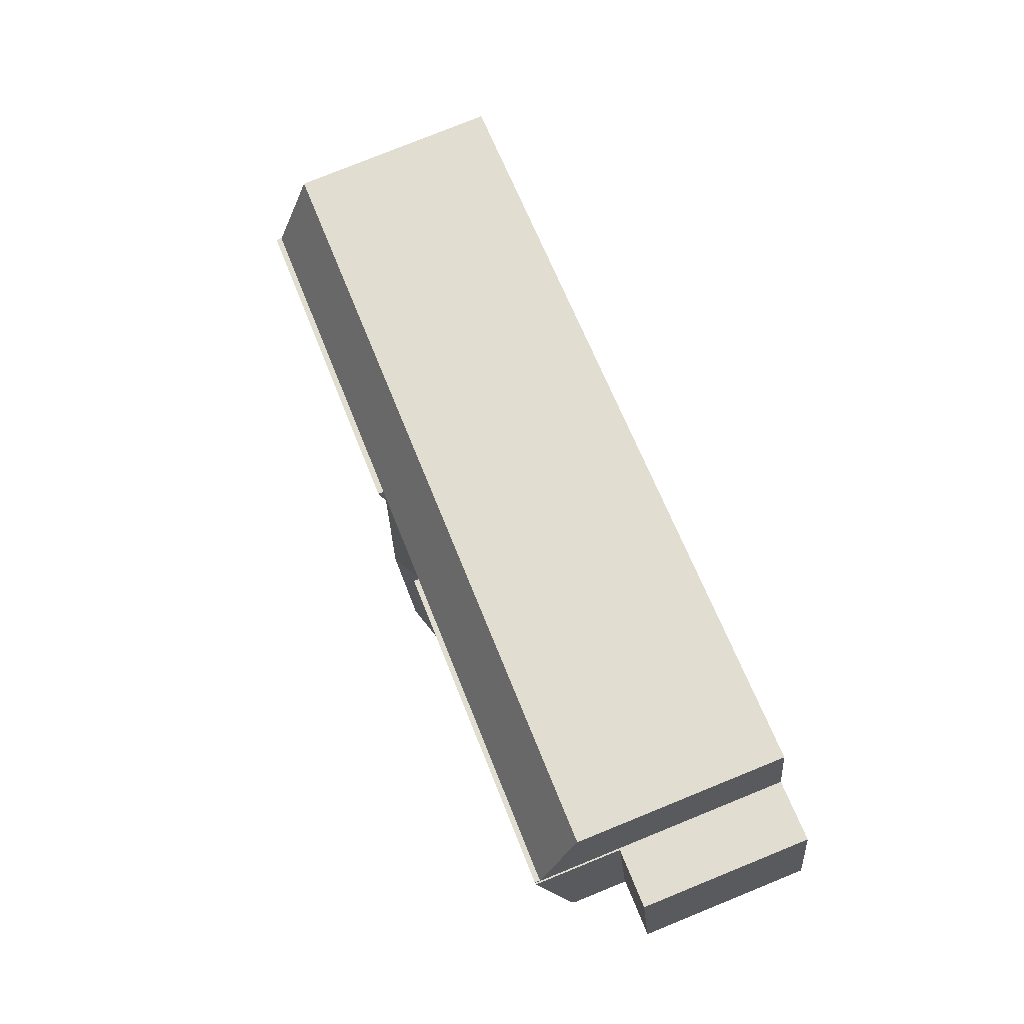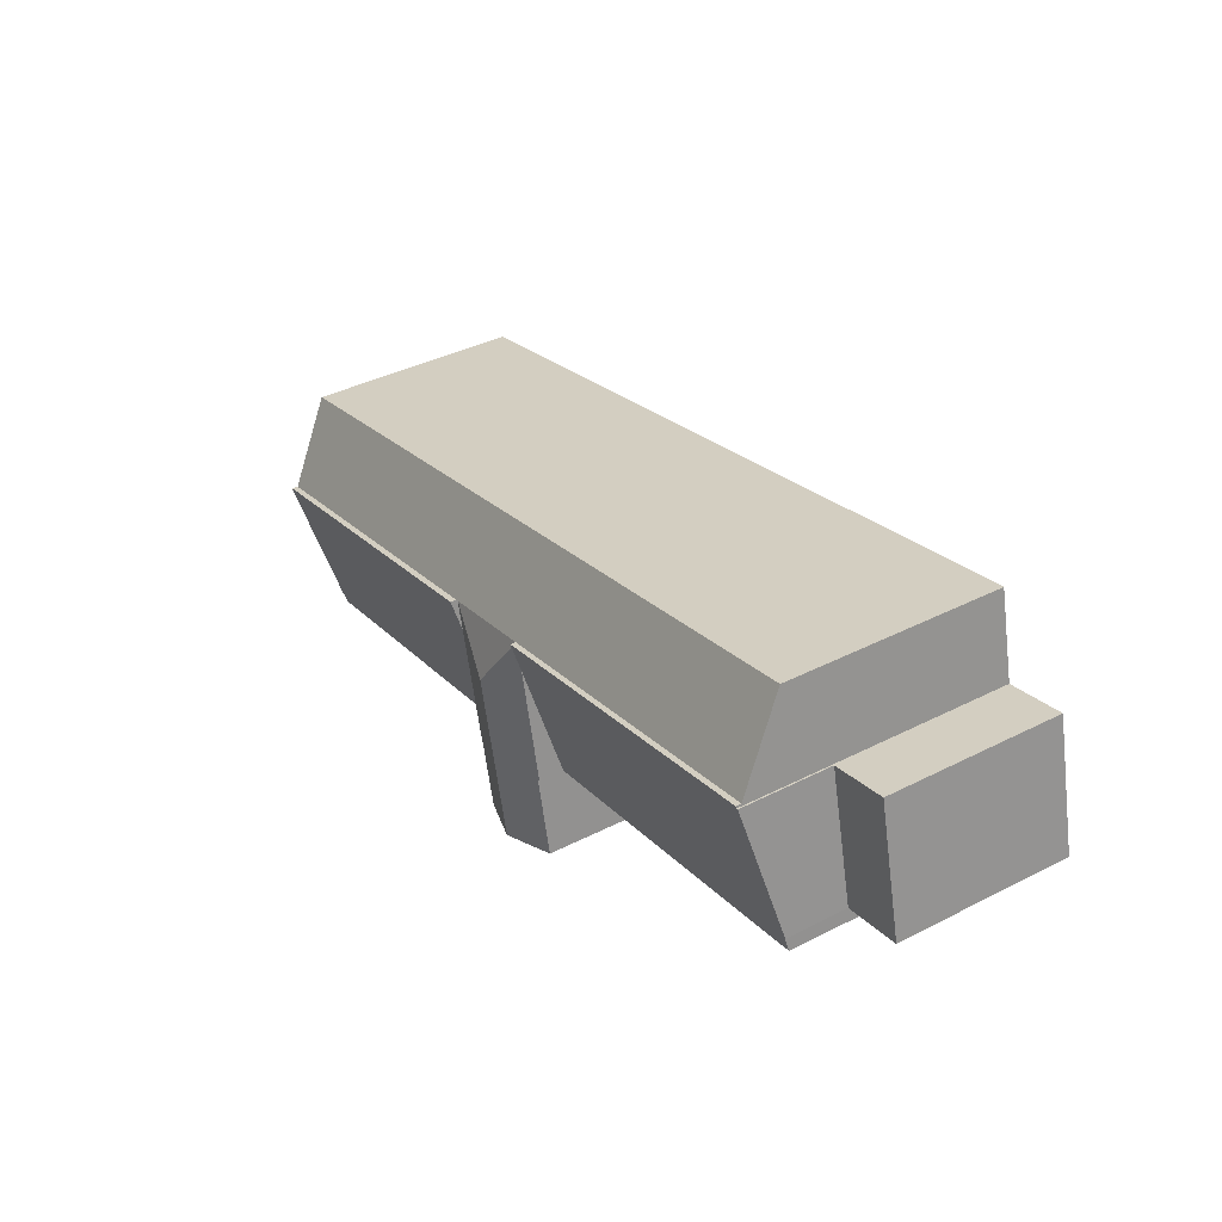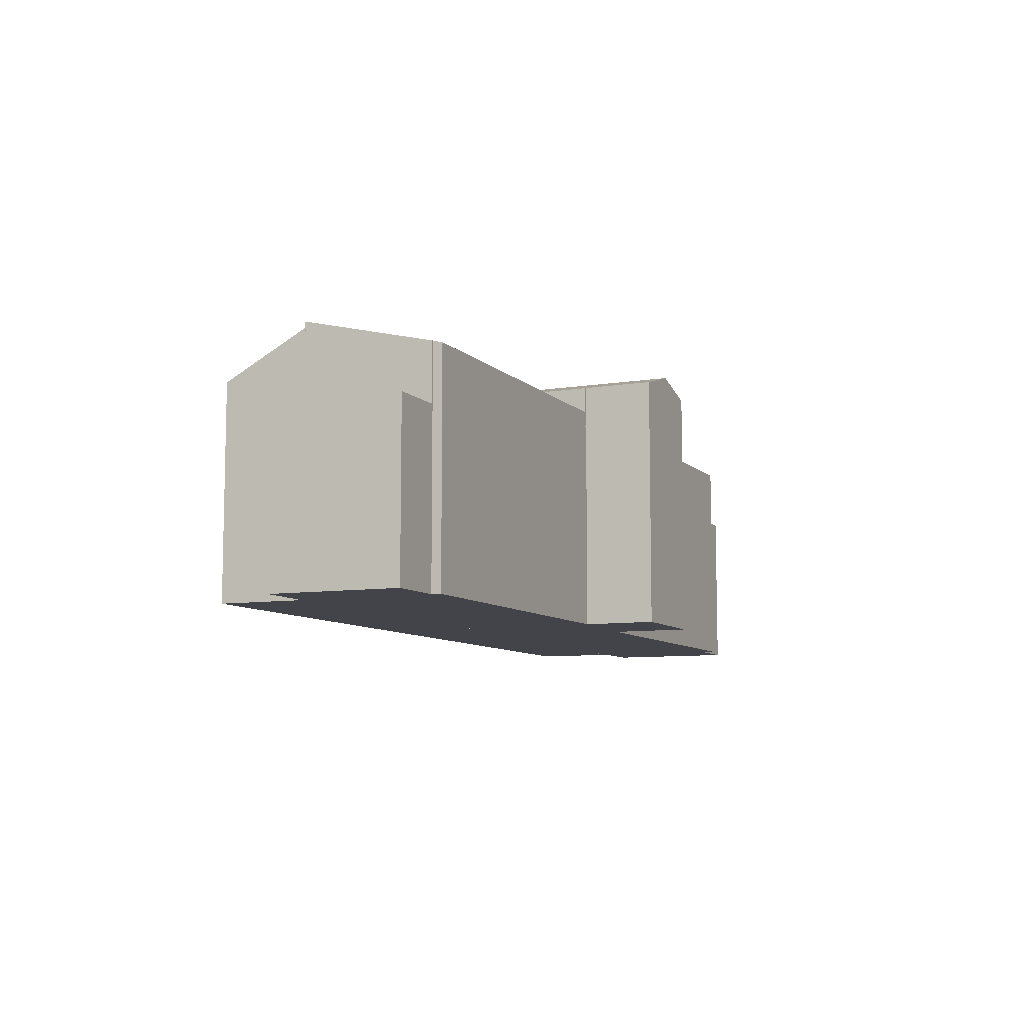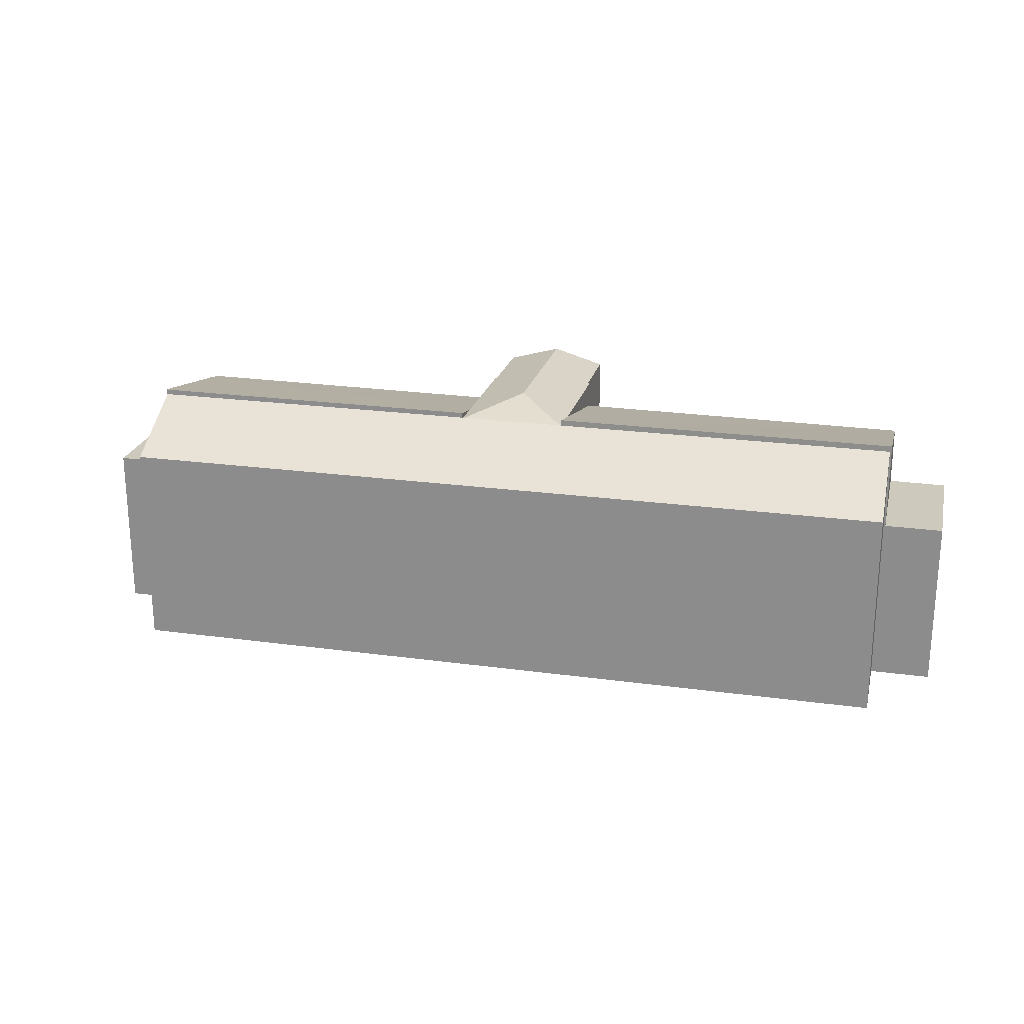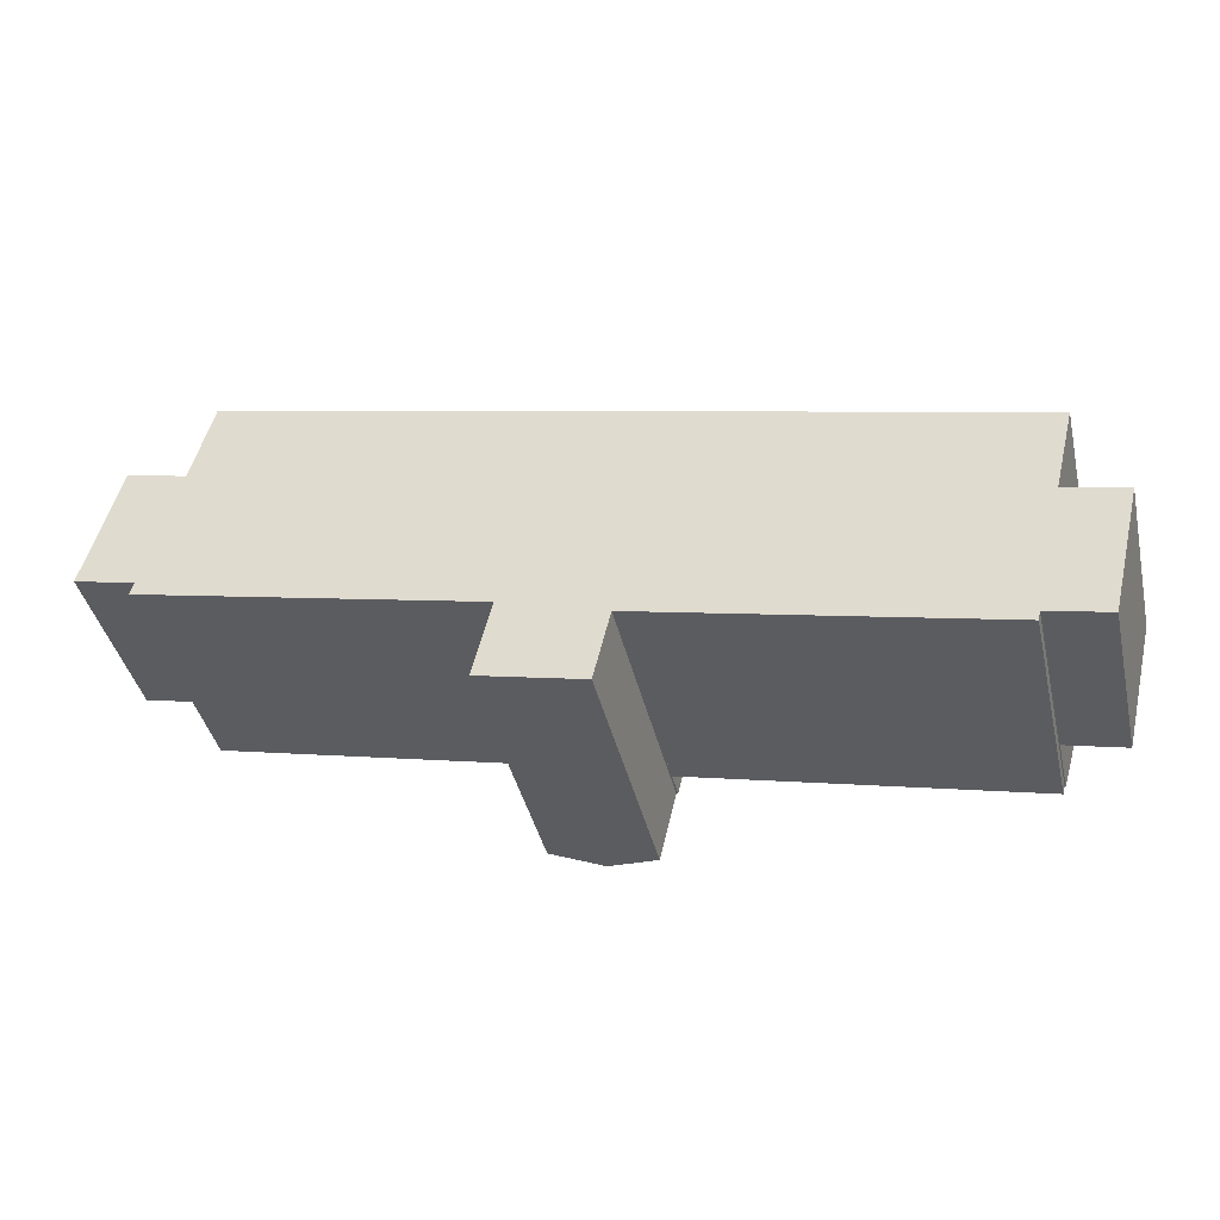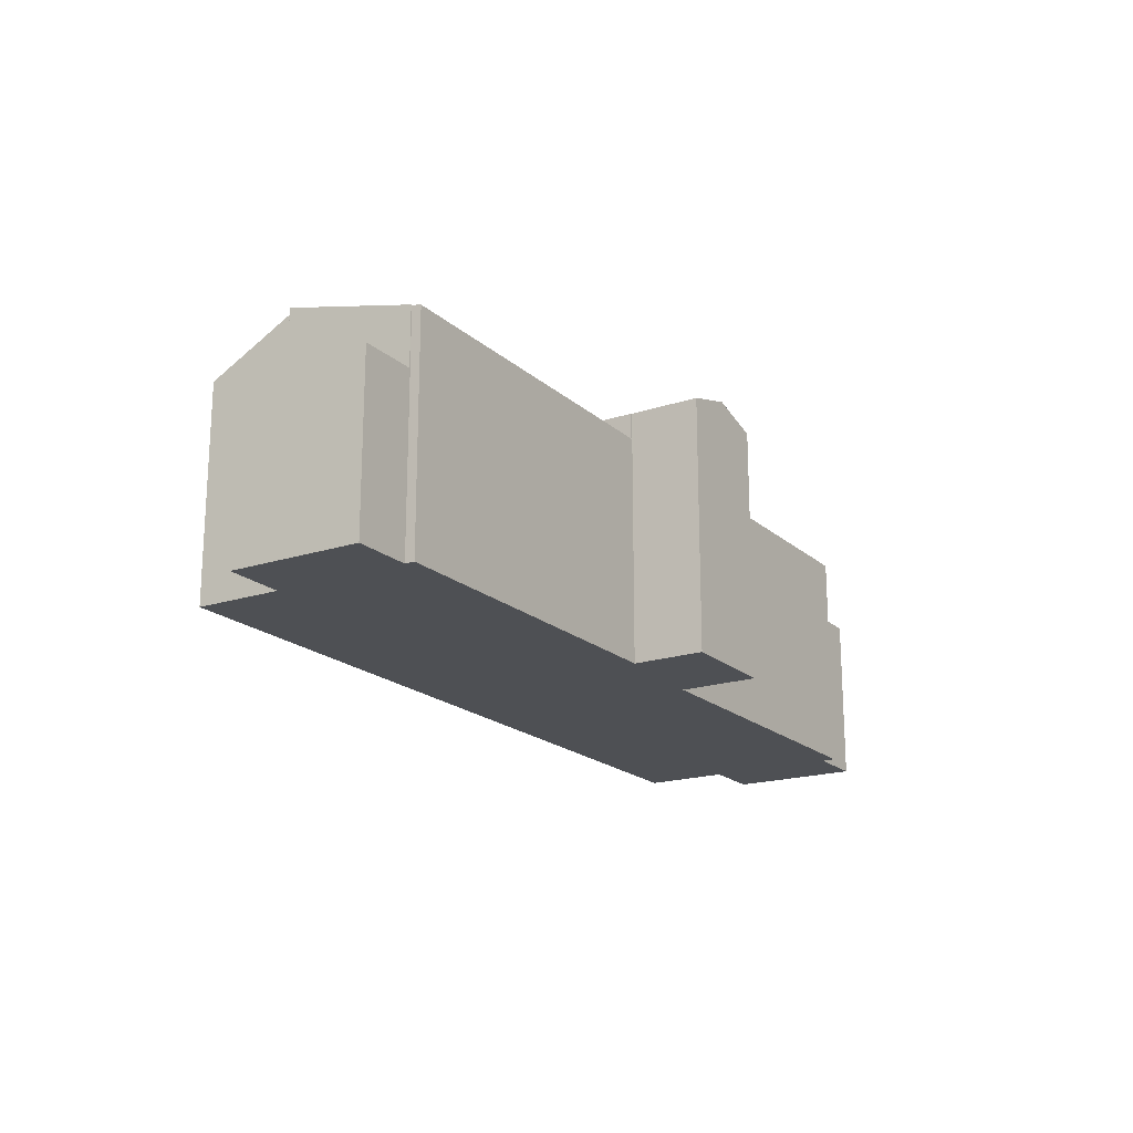
<metadata>
{"format":"obj","ext":"obj","renderer":"f3d","projection":"perspective","resolution":1024,"background":"white","views":[{"elev":79.3,"azim":-112.0,"up":"+Z"},{"elev":39.5,"azim":-122.3,"up":"+Z"},{"elev":-8.4,"azim":127.3,"up":"+Y"},{"elev":22.7,"azim":27.2,"up":"+Y"},{"elev":-41.8,"azim":13.3,"up":"+Z"},{"elev":-18.9,"azim":135.5,"up":"+Y"}]}
</metadata>
<code>
v  29.34 14.21 -1.373
v  26.07 15.09 -1.9
v  29.74 14.21 0.342
v  27.86 14.21 -7.708
v  27.76 14.24 -7.685
v  24.85 15.09 -7.11
v  27.73 14.24 -7.783
v  26.84 14.24 -11.6
v  23.96 15.09 -10.93
v  23.8 14.21 1.815
v  23.43 14.21 0.22
v  22.09 14.24 -5.948
v  21.99 14.21 -5.925
v  21.97 14.24 -6.436
v  21.08 14.24 -10.26
v  23.8 -1.111e-16 1.815
v  23.43 -1.347e-17 0.22
v  21.99 3.628e-16 -5.925
v  21.08 6.281e-16 -10.26
v  22.09 3.642e-16 -5.948
v  21.97 3.941e-16 -6.436
v  29.74 -2.094e-17 0.342
v  27.86 4.72e-16 -7.708
v  29.34 8.407e-17 -1.373
v  27.76 4.706e-16 -7.685
v  26.84 7.105e-16 -11.6
v  27.73 4.766e-16 -7.783
v  23.96 6.693e-16 -10.93
v  3.297 9.614 -0.77
v  1.782 9.614 7.154
v  5.067 9.614 6.338
v  0.051 9.614 0.206
v  0 9.614 5.887e-16
v  0 0 0
v  1.782 -4.381e-16 7.154
v  0.051 -1.261e-17 0.206
v  5.067 -3.881e-16 6.338
v  3.297 4.715e-17 -0.77
v  6.315 11.78 10.98
v  23.8 14.28 1.815
v  5.187 14.28 6.434
v  24.86 11.78 6.376
v  29.74 14.28 0.342
v  30.8 11.78 4.902
v  48.55 14.28 -4.336
v  49.68 11.78 0.218
v  49.68 -1.335e-17 0.218
v  30.8 -3.002e-16 4.902
v  24.86 -3.904e-16 6.376
v  6.315 -6.723e-16 10.98
v  48.55 2.655e-16 -4.336
v  5.187 -3.94e-16 6.434
v  5.067 14.54 6.338
v  3.355 12.98 -0.784
v  3.297 12.98 -0.77
v  5.158 14.54 6.316
v  23.8 14.57 1.815
v  5.187 14.57 6.434
v  4.494 12.82 -1.837
v  3.181 12.82 -1.53
v  21.99 12.82 -5.925
v  5.158 -3.867e-16 6.316
v  3.355 4.801e-17 -0.784
v  3.181 9.369e-17 -1.53
v  4.494 1.125e-16 -1.837
v  50.03 9.602 -12.34
v  48.62 9.602 -4.448
v  51.8 9.602 -5.236
v  46.85 9.602 -11.59
v  46.85 7.099e-16 -11.59
v  48.62 2.724e-16 -4.448
v  51.8 3.206e-16 -5.236
v  50.03 7.555e-16 -12.34
v  46.43 12.73 -12.05
v  27.86 12.73 -7.708
v  29.74 14.61 0.342
v  48.55 14.61 -4.336
v  48.52 14.59 -4.424
v  46.8 12.86 -11.58
v  46.67 12.73 -12.11
v  46.85 12.86 -11.59
v  48.62 14.59 -4.448
v  46.8 7.091e-16 -11.58
v  46.67 7.413e-16 -12.11
v  48.52 2.709e-16 -4.424
v  46.43 7.379e-16 -12.05
g defaultobject
f 1 2 3
f 2 1 4
f 2 4 5
f 2 5 6
f 6 5 7
f 6 7 8
f 6 8 9
f 2 10 3
f 11 12 13
f 12 11 6
f 6 11 2
f 2 11 10
f 14 9 15
f 9 14 6
f 6 14 12
f 11 16 10
f 16 11 13
f 16 13 17
f 17 13 18
f 19 14 15
f 14 19 12
f 12 19 20
f 20 19 21
f 16 3 10
f 3 16 22
f 22 1 3
f 1 22 4
f 4 22 23
f 23 22 24
f 25 7 5
f 7 25 8
f 8 25 26
f 26 25 27
f 4 25 5
f 25 4 23
f 8 15 9
f 15 8 26
f 15 26 19
f 19 26 28
f 20 13 12
f 13 20 18
f 28 21 19
f 21 28 26
f 21 26 20
f 20 17 18
f 17 20 26
f 17 26 27
f 17 27 25
f 17 25 23
f 17 23 24
f 17 24 16
f 16 24 22
f 29 30 31
f 30 29 32
f 32 29 33
f 34 32 33
f 32 34 30
f 30 34 35
f 35 34 36
f 35 31 30
f 31 35 37
f 37 29 31
f 29 37 38
f 38 33 29
f 33 38 34
f 36 37 35
f 37 36 34
f 37 34 38
f 39 40 41
f 40 39 42
f 40 42 43
f 43 42 44
f 43 44 45
f 45 44 46
f 44 47 46
f 47 44 48
f 48 44 42
f 48 42 49
f 49 42 39
f 49 39 50
f 46 51 45
f 51 46 47
f 51 43 45
f 43 51 22
f 43 22 40
f 40 22 41
f 41 22 16
f 41 16 52
f 52 39 41
f 39 52 50
f 48 51 47
f 51 48 22
f 22 48 49
f 22 49 16
f 16 49 50
f 16 50 52
f 53 54 55
f 54 53 11
f 11 53 56
f 11 56 57
f 57 56 58
f 54 59 60
f 59 54 61
f 61 54 11
f 56 52 58
f 52 56 62
f 60 63 54
f 63 60 64
f 55 37 53
f 37 55 38
f 52 57 58
f 57 52 16
f 37 56 53
f 56 37 62
f 16 11 57
f 11 16 61
f 61 16 18
f 18 16 17
f 18 59 61
f 59 18 65
f 59 65 60
f 60 65 64
f 63 55 54
f 55 63 38
f 52 17 16
f 17 52 62
f 17 62 37
f 17 37 38
f 17 38 63
f 63 18 17
f 18 63 64
f 18 64 65
f 66 67 68
f 67 66 69
f 70 67 69
f 67 70 71
f 71 68 67
f 68 71 72
f 72 66 68
f 66 72 73
f 73 69 66
f 69 73 70
f 73 71 70
f 71 73 72
f 1 74 75
f 74 1 76
f 74 76 77
f 74 77 78
f 74 78 79
f 74 79 80
f 79 78 81
f 82 81 78
f 71 81 82
f 81 71 70
f 83 80 79
f 80 83 84
f 51 78 77
f 78 51 85
f 85 82 78
f 82 85 71
f 22 77 76
f 77 22 51
f 70 79 81
f 79 70 83
f 84 74 80
f 74 84 75
f 75 84 23
f 23 84 86
f 23 1 75
f 1 23 76
f 76 23 22
f 22 23 24
f 22 85 51
f 85 22 70
f 70 22 83
f 83 22 84
f 84 22 86
f 86 22 23
f 23 22 24
f 70 71 85

</code>
